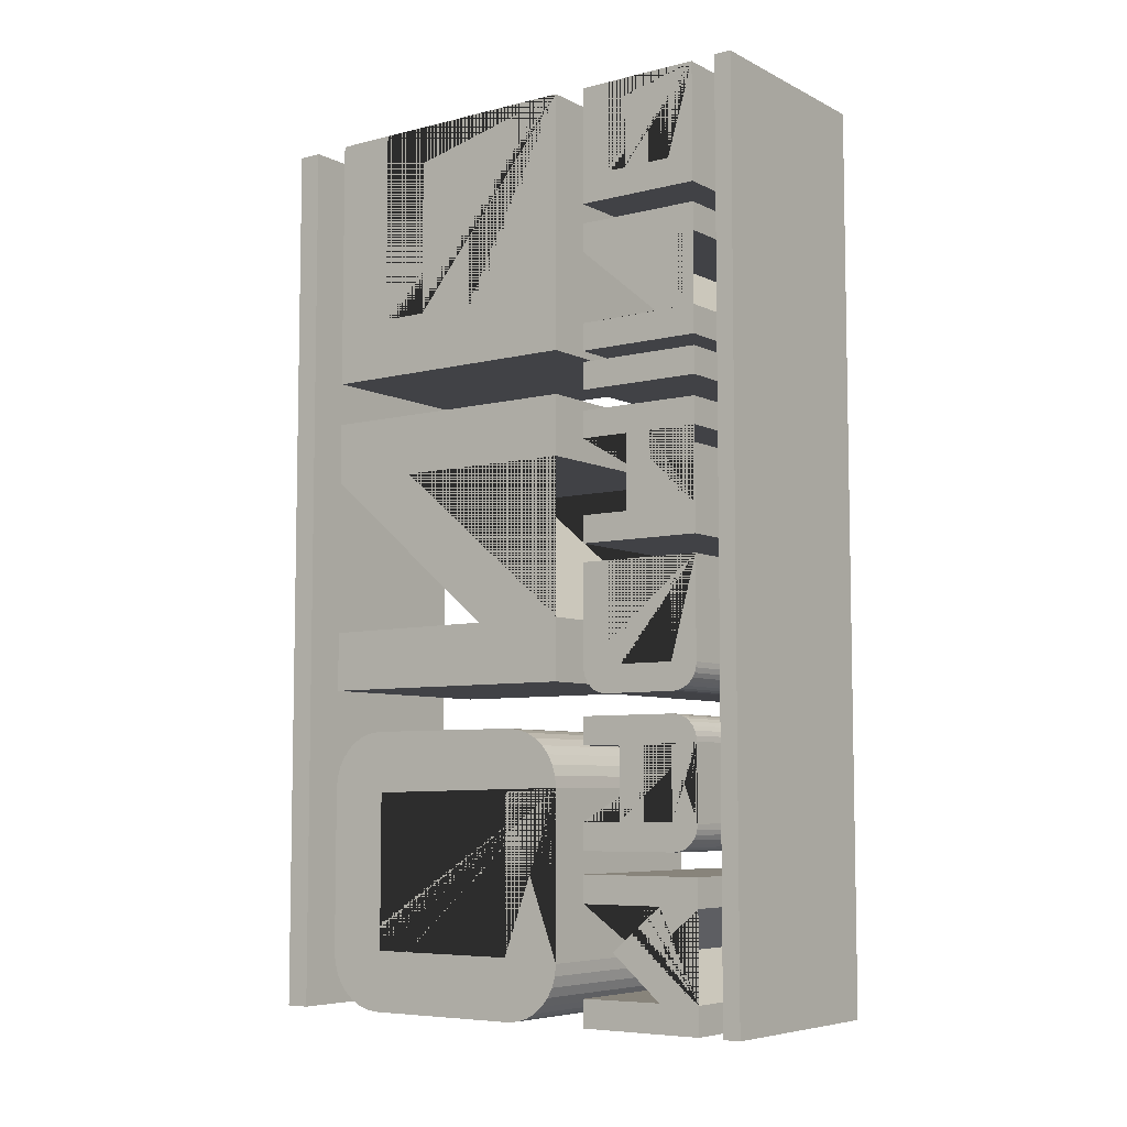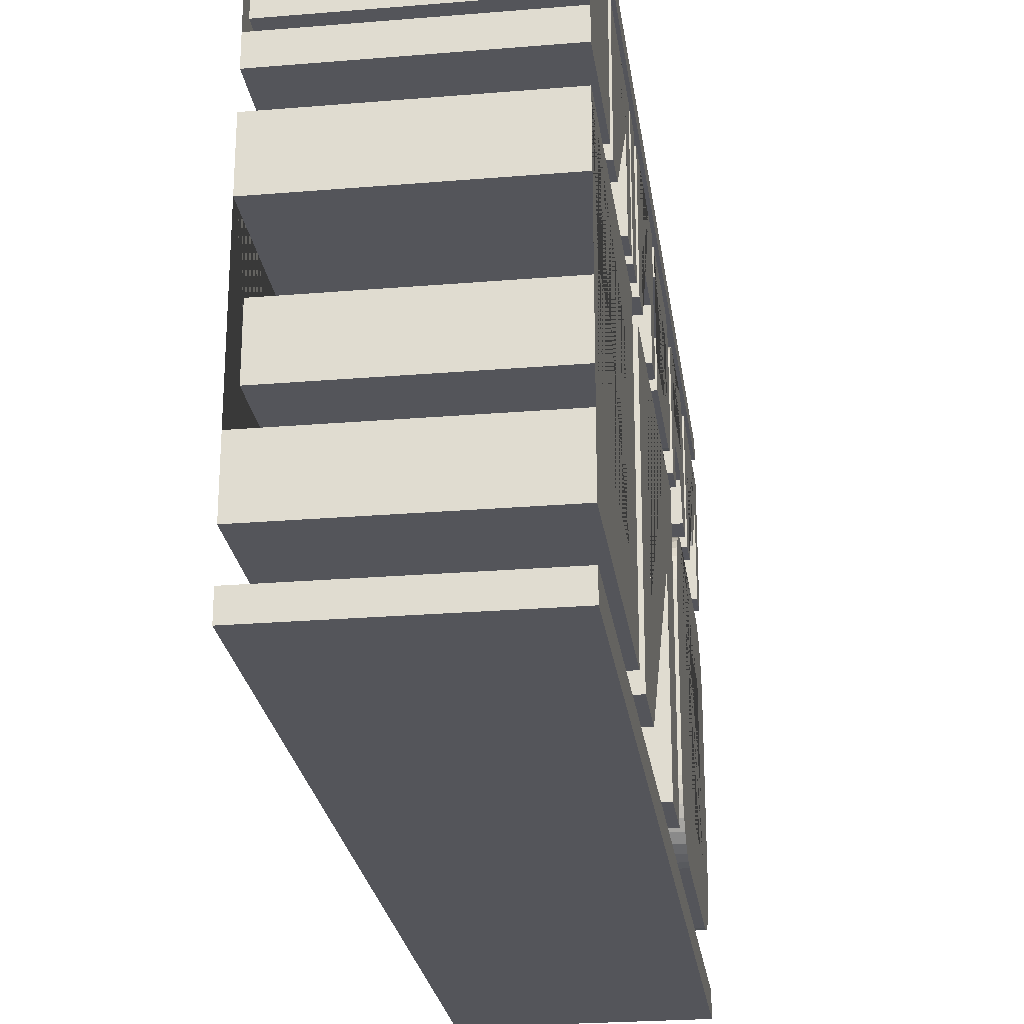
<metadata>
{"format":"obj","ext":"obj","renderer":"f3d","projection":"perspective","resolution":1024,"background":"white","views":[{"elev":-6.7,"azim":126.0,"up":"+Z"},{"elev":-24.9,"azim":7.7,"up":"+Y"}]}
</metadata>
<code>
g default
v -48.38 133.6 6.61
v -44.73 133.6 6.61
v -48.38 134 6.61
v -44.73 134 6.61
v -48.38 134 -8.434
v -44.73 134 -8.434
v -48.38 133.6 -8.434
v -44.73 133.6 -8.434
v -48.38 142.3 6.61
v -44.73 142.3 6.61
v -48.38 142.6 6.61
v -44.73 142.6 6.61
v -48.38 142.6 -8.434
v -44.73 142.6 -8.434
v -48.38 142.3 -8.434
v -44.73 142.3 -8.434
v -48.38 141.9 -7.963
v -48.38 141.9 -8.429
v -48.38 139.8 -8.429
v -48.38 139.8 -7.978
v -48.38 141.2 -7.978
v -48.38 140.4 -7.252
v -48.38 140.5 -7.164
v -48.38 140.6 -7.074
v -48.38 140.7 -6.984
v -48.38 140.8 -6.892
v -48.38 140.9 -6.8
v -48.38 141 -6.709
v -48.38 141.1 -6.619
v -48.38 141.2 -6.53
v -48.38 139.8 -6.53
v -48.38 139.8 -6.076
v -48.38 141.9 -6.076
v -48.38 141.9 -6.544
v -48.38 141.1 -7.252
v -48.38 141.9 -4.05
v -48.38 141.9 -5.283
v -48.38 141.9 -5.371
v -48.38 141.9 -5.451
v -48.38 141.9 -5.523
v -48.38 141.8 -5.588
v -48.38 141.7 -5.641
v -48.38 141.7 -5.68
v -48.38 141.6 -5.704
v -48.38 141.5 -5.714
v -48.38 139.8 -5.714
v -48.38 139.8 -5.263
v -48.38 140.5 -5.263
v -48.38 140.5 -4.074
v -48.38 139.8 -4.074
v -48.38 139.8 -3.617
v -48.38 141.5 -3.617
v -48.38 141.6 -3.626
v -48.38 141.7 -3.651
v -48.38 141.7 -3.69
v -48.38 141.8 -3.744
v -48.38 141.9 -3.809
v -48.38 141.9 -3.882
v -48.38 141.9 -3.962
v -48.38 141.5 -4.077
v -48.38 141 -4.077
v -48.38 141 -5.26
v -48.38 141.5 -5.26
v -48.38 141.9 -1.181
v -48.38 141.9 -2.842
v -48.38 141.9 -2.929
v -48.38 141.9 -3.01
v -48.38 141.9 -3.082
v -48.38 141.8 -3.147
v -48.38 141.7 -3.2
v -48.38 141.7 -3.239
v -48.38 141.6 -3.263
v -48.38 141.5 -3.272
v -48.38 140.3 -3.272
v -48.38 140.2 -3.263
v -48.38 140.1 -3.239
v -48.38 140 -3.2
v -48.38 139.9 -3.147
v -48.38 139.9 -3.082
v -48.38 139.9 -3.01
v -48.38 139.8 -2.929
v -48.38 139.8 -2.842
v -48.38 139.8 -1.181
v -48.38 140.3 -1.181
v -48.38 140.3 -2.821
v -48.38 141.5 -2.821
v -48.38 141.5 -1.181
v -48.38 141.9 -0.4293
v -48.38 141.9 -0.8805
v -48.38 139.8 -0.8805
v -48.38 139.8 -0.4293
v -48.38 140.6 -0.4293
v -48.38 140.6 0.8093
v -48.38 139.8 0.8093
v -48.38 139.8 1.26
v -48.38 141.9 1.26
v -48.38 141.9 0.8093
v -48.38 141.1 0.8093
v -48.38 141.1 -0.4293
v -48.38 141.9 2.05
v -48.38 141.9 1.596
v -48.38 139.8 1.596
v -48.38 139.8 2.05
v -48.38 141.9 2.7
v -48.38 141.9 2.234
v -48.38 139.8 2.234
v -48.38 139.8 2.685
v -48.38 141.2 2.685
v -48.38 139.8 3.865
v -48.38 139.8 4.331
v -48.38 141.9 4.331
v -48.38 141.9 3.874
v -48.38 140.5 3.874
v -48.38 141.9 6.595
v -48.38 141.9 4.658
v -48.38 139.8 4.658
v -48.38 139.8 6.595
v -48.38 140.3 6.595
v -48.38 140.3 5.115
v -48.38 140.6 5.115
v -48.38 140.6 6.307
v -48.38 141.1 6.307
v -48.38 141.1 5.115
v -48.38 141.5 5.115
v -48.38 141.5 6.595
v -48.38 139.3 -4.733
v -48.38 139.3 -7.472
v -48.38 139.3 -7.667
v -48.38 139.2 -7.845
v -48.38 139.1 -8.005
v -48.38 139 -8.148
v -48.38 138.9 -8.267
v -48.38 138.7 -8.353
v -48.38 138.5 -8.406
v -48.38 138.3 -8.428
v -48.38 135.6 -8.428
v -48.38 135.4 -8.406
v -48.38 135.2 -8.353
v -48.38 135.1 -8.267
v -48.38 134.9 -8.148
v -48.38 134.8 -8.005
v -48.38 134.7 -7.845
v -48.38 134.7 -7.667
v -48.38 134.6 -7.472
v -48.38 134.6 -4.733
v -48.38 134.7 -4.54
v -48.38 134.7 -4.363
v -48.38 134.8 -4.203
v -48.38 134.9 -4.059
v -48.38 135.1 -3.94
v -48.38 135.2 -3.853
v -48.38 135.4 -3.799
v -48.38 135.6 -3.778
v -48.38 138.3 -3.778
v -48.38 138.5 -3.799
v -48.38 138.7 -3.853
v -48.38 138.9 -3.94
v -48.38 139 -4.059
v -48.38 139.1 -4.203
v -48.38 139.2 -4.363
v -48.38 139.3 -4.54
v -48.38 138.3 -4.798
v -48.38 135.6 -4.798
v -48.38 135.6 -7.421
v -48.38 138.3 -7.421
v -48.38 139.3 -2.021
v -48.38 139.3 -3.053
v -48.38 134.6 -3.053
v -48.38 134.6 -2.053
v -48.38 137.7 -2.053
v -48.38 134.6 0.5638
v -48.38 134.6 1.596
v -48.38 139.3 1.596
v -48.38 139.3 0.5832
v -48.38 136.2 0.5832
v -48.38 139.3 6.615
v -48.38 139.3 2.321
v -48.38 134.6 2.321
v -48.38 134.6 6.615
v -48.38 135.6 6.615
v -48.38 135.6 3.334
v -48.38 136.5 3.334
v -48.38 136.5 5.976
v -48.38 137.5 5.976
v -48.38 137.5 3.334
v -48.38 138.3 3.334
v -48.38 138.3 6.615
v -46.53 141.9 -8.429
v -46.53 141.9 -7.963
v -46.53 139.8 -8.429
v -46.53 139.8 -7.978
v -46.53 141.2 -7.978
v -46.53 140.4 -7.252
v -46.53 140.5 -7.164
v -46.53 140.6 -7.074
v -46.53 140.7 -6.984
v -46.53 140.8 -6.892
v -46.53 140.9 -6.8
v -46.53 141 -6.709
v -46.53 141.1 -6.619
v -46.53 141.2 -6.53
v -46.53 139.8 -6.53
v -46.53 139.8 -6.076
v -46.53 141.9 -6.076
v -46.53 141.9 -6.544
v -46.53 141.1 -7.252
v -46.53 141.9 -5.283
v -46.53 141.9 -4.05
v -46.53 141.9 -5.371
v -46.53 141.9 -5.451
v -46.53 141.9 -5.523
v -46.53 141.8 -5.588
v -46.53 141.7 -5.641
v -46.53 141.7 -5.68
v -46.53 141.6 -5.704
v -46.53 141.5 -5.714
v -46.53 139.8 -5.714
v -46.53 139.8 -5.263
v -46.53 140.5 -5.263
v -46.53 140.5 -4.074
v -46.53 139.8 -4.074
v -46.53 139.8 -3.617
v -46.53 141.5 -3.617
v -46.53 141.6 -3.626
v -46.53 141.7 -3.651
v -46.53 141.7 -3.69
v -46.53 141.8 -3.744
v -46.53 141.9 -3.809
v -46.53 141.9 -3.882
v -46.53 141.9 -3.962
v -46.53 141 -4.077
v -46.53 141.5 -4.077
v -46.53 141 -5.26
v -46.53 141.5 -5.26
v -46.53 141.9 -2.842
v -46.53 141.9 -1.181
v -46.53 141.9 -2.929
v -46.53 141.9 -3.01
v -46.53 141.9 -3.082
v -46.53 141.8 -3.147
v -46.53 141.7 -3.2
v -46.53 141.7 -3.239
v -46.53 141.6 -3.263
v -46.53 141.5 -3.272
v -46.53 140.3 -3.272
v -46.53 140.2 -3.263
v -46.53 140.1 -3.239
v -46.53 140 -3.2
v -46.53 139.9 -3.147
v -46.53 139.9 -3.082
v -46.53 139.9 -3.01
v -46.53 139.8 -2.929
v -46.53 139.8 -2.842
v -46.53 139.8 -1.181
v -46.53 140.3 -1.181
v -46.53 140.3 -2.821
v -46.53 141.5 -2.821
v -46.53 141.5 -1.181
v -46.53 141.9 -0.8805
v -46.53 141.9 -0.4293
v -46.53 139.8 -0.8805
v -46.53 139.8 -0.4293
v -46.53 140.6 -0.4293
v -46.53 140.6 0.8093
v -46.53 139.8 0.8093
v -46.53 139.8 1.26
v -46.53 141.9 1.26
v -46.53 141.9 0.8093
v -46.53 141.1 0.8093
v -46.53 141.1 -0.4293
v -46.53 141.9 1.596
v -46.53 141.9 2.05
v -46.53 139.8 1.596
v -46.53 139.8 2.05
v -46.53 141.9 2.234
v -46.53 141.9 2.7
v -46.53 139.8 2.234
v -46.53 139.8 2.685
v -46.53 141.2 2.685
v -46.53 139.8 3.865
v -46.53 139.8 4.331
v -46.53 141.9 4.331
v -46.53 141.9 3.874
v -46.53 140.5 3.874
v -46.53 141.9 4.658
v -46.53 141.9 6.595
v -46.53 139.8 4.658
v -46.53 139.8 6.595
v -46.53 140.3 6.595
v -46.53 140.3 5.115
v -46.53 140.6 5.115
v -46.53 140.6 6.307
v -46.53 141.1 6.307
v -46.53 141.1 5.115
v -46.53 141.5 5.115
v -46.53 141.5 6.595
v -46.53 139.3 -7.472
v -46.53 139.3 -4.733
v -46.53 139.3 -7.667
v -46.53 139.2 -7.845
v -46.53 139.1 -8.005
v -46.53 139 -8.148
v -46.53 138.9 -8.267
v -46.53 138.7 -8.353
v -46.53 138.5 -8.406
v -46.53 138.3 -8.428
v -46.53 135.6 -8.428
v -46.53 135.4 -8.406
v -46.53 135.2 -8.353
v -46.53 135.1 -8.267
v -46.53 134.9 -8.148
v -46.53 134.8 -8.005
v -46.53 134.7 -7.845
v -46.53 134.7 -7.667
v -46.53 134.6 -7.472
v -46.53 134.6 -4.733
v -46.53 134.7 -4.54
v -46.53 134.7 -4.363
v -46.53 134.8 -4.203
v -46.53 134.9 -4.059
v -46.53 135.1 -3.94
v -46.53 135.2 -3.853
v -46.53 135.4 -3.799
v -46.53 135.6 -3.778
v -46.53 138.3 -3.778
v -46.53 138.5 -3.799
v -46.53 138.7 -3.853
v -46.53 138.9 -3.94
v -46.53 139 -4.059
v -46.53 139.1 -4.203
v -46.53 139.2 -4.363
v -46.53 139.3 -4.54
v -46.53 135.6 -4.798
v -46.53 138.3 -4.798
v -46.53 135.6 -7.421
v -46.53 138.3 -7.421
v -46.53 139.3 -3.053
v -46.53 139.3 -2.021
v -46.53 134.6 -3.053
v -46.53 134.6 -2.053
v -46.53 137.7 -2.053
v -46.53 134.6 0.5638
v -46.53 134.6 1.596
v -46.53 139.3 1.596
v -46.53 139.3 0.5832
v -46.53 136.2 0.5832
v -46.53 139.3 2.321
v -46.53 139.3 6.615
v -46.53 134.6 2.321
v -46.53 134.6 6.615
v -46.53 135.6 6.615
v -46.53 135.6 3.334
v -46.53 136.5 3.334
v -46.53 136.5 5.976
v -46.53 137.5 5.976
v -46.53 137.5 3.334
v -46.53 138.3 3.334
v -46.53 138.3 6.615
v -44.73 141.9 -7.963
v -44.73 141.9 -8.429
v -44.73 139.8 -8.429
v -44.73 139.8 -7.978
v -44.73 141.2 -7.978
v -44.73 140.4 -7.252
v -44.73 140.5 -7.164
v -44.73 140.6 -7.074
v -44.73 140.7 -6.984
v -44.73 140.8 -6.892
v -44.73 140.9 -6.8
v -44.73 141 -6.709
v -44.73 141.1 -6.619
v -44.73 141.2 -6.53
v -44.73 139.8 -6.53
v -44.73 139.8 -6.076
v -44.73 141.9 -6.076
v -44.73 141.9 -6.544
v -44.73 141.1 -7.252
v -44.73 141.9 -4.05
v -44.73 141.9 -5.283
v -44.73 141.9 -5.371
v -44.73 141.9 -5.451
v -44.73 141.9 -5.523
v -44.73 141.8 -5.588
v -44.73 141.7 -5.641
v -44.73 141.7 -5.68
v -44.73 141.6 -5.704
v -44.73 141.5 -5.714
v -44.73 139.8 -5.714
v -44.73 139.8 -5.263
v -44.73 140.5 -5.263
v -44.73 140.5 -4.074
v -44.73 139.8 -4.074
v -44.73 139.8 -3.617
v -44.73 141.5 -3.617
v -44.73 141.6 -3.626
v -44.73 141.7 -3.651
v -44.73 141.7 -3.69
v -44.73 141.8 -3.744
v -44.73 141.9 -3.809
v -44.73 141.9 -3.882
v -44.73 141.9 -3.962
v -44.73 141.5 -4.077
v -44.73 141 -4.077
v -44.73 141 -5.26
v -44.73 141.5 -5.26
v -44.73 141.9 -1.181
v -44.73 141.9 -2.842
v -44.73 141.9 -2.929
v -44.73 141.9 -3.01
v -44.73 141.9 -3.082
v -44.73 141.8 -3.147
v -44.73 141.7 -3.2
v -44.73 141.7 -3.239
v -44.73 141.6 -3.263
v -44.73 141.5 -3.272
v -44.73 140.3 -3.272
v -44.73 140.2 -3.263
v -44.73 140.1 -3.239
v -44.73 140 -3.2
v -44.73 139.9 -3.147
v -44.73 139.9 -3.082
v -44.73 139.9 -3.01
v -44.73 139.8 -2.929
v -44.73 139.8 -2.842
v -44.73 139.8 -1.181
v -44.73 140.3 -1.181
v -44.73 140.3 -2.821
v -44.73 141.5 -2.821
v -44.73 141.5 -1.181
v -44.73 141.9 -0.4293
v -44.73 141.9 -0.8805
v -44.73 139.8 -0.8805
v -44.73 139.8 -0.4293
v -44.73 140.6 -0.4293
v -44.73 140.6 0.8093
v -44.73 139.8 0.8093
v -44.73 139.8 1.26
v -44.73 141.9 1.26
v -44.73 141.9 0.8093
v -44.73 141.1 0.8093
v -44.73 141.1 -0.4293
v -44.73 141.9 2.05
v -44.73 141.9 1.596
v -44.73 139.8 1.596
v -44.73 139.8 2.05
v -44.73 141.9 2.7
v -44.73 141.9 2.234
v -44.73 139.8 2.234
v -44.73 139.8 2.685
v -44.73 141.2 2.685
v -44.73 139.8 3.865
v -44.73 139.8 4.331
v -44.73 141.9 4.331
v -44.73 141.9 3.874
v -44.73 140.5 3.874
v -44.73 141.9 6.595
v -44.73 141.9 4.658
v -44.73 139.8 4.658
v -44.73 139.8 6.595
v -44.73 140.3 6.595
v -44.73 140.3 5.115
v -44.73 140.6 5.115
v -44.73 140.6 6.307
v -44.73 141.1 6.307
v -44.73 141.1 5.115
v -44.73 141.5 5.115
v -44.73 141.5 6.595
v -44.73 139.3 -4.733
v -44.73 139.3 -7.472
v -44.73 139.3 -7.667
v -44.73 139.2 -7.845
v -44.73 139.1 -8.005
v -44.73 139 -8.148
v -44.73 138.9 -8.267
v -44.73 138.7 -8.353
v -44.73 138.5 -8.406
v -44.73 138.3 -8.428
v -44.73 135.6 -8.428
v -44.73 135.4 -8.406
v -44.73 135.2 -8.353
v -44.73 135.1 -8.267
v -44.73 134.9 -8.148
v -44.73 134.8 -8.005
v -44.73 134.7 -7.845
v -44.73 134.7 -7.667
v -44.73 134.6 -7.472
v -44.73 134.6 -4.733
v -44.73 134.7 -4.54
v -44.73 134.7 -4.363
v -44.73 134.8 -4.203
v -44.73 134.9 -4.059
v -44.73 135.1 -3.94
v -44.73 135.2 -3.853
v -44.73 135.4 -3.799
v -44.73 135.6 -3.778
v -44.73 138.3 -3.778
v -44.73 138.5 -3.799
v -44.73 138.7 -3.853
v -44.73 138.9 -3.94
v -44.73 139 -4.059
v -44.73 139.1 -4.203
v -44.73 139.2 -4.363
v -44.73 139.3 -4.54
v -44.73 138.3 -4.798
v -44.73 135.6 -4.798
v -44.73 135.6 -7.421
v -44.73 138.3 -7.421
v -44.73 139.3 -2.021
v -44.73 139.3 -3.053
v -44.73 134.6 -3.053
v -44.73 134.6 -2.053
v -44.73 137.7 -2.053
v -44.73 134.6 0.5638
v -44.73 134.6 1.596
v -44.73 139.3 1.596
v -44.73 139.3 0.5832
v -44.73 136.2 0.5832
v -44.73 139.3 6.615
v -44.73 139.3 2.321
v -44.73 134.6 2.321
v -44.73 134.6 6.615
v -44.73 135.6 6.615
v -44.73 135.6 3.334
v -44.73 136.5 3.334
v -44.73 136.5 5.976
v -44.73 137.5 5.976
v -44.73 137.5 3.334
v -44.73 138.3 3.334
v -44.73 138.3 6.615
g logoWide
f 1 2 4 3
f 3 4 6 5
f 5 6 8 7
f 7 8 2 1
f 2 8 6 4
f 7 1 3 5
f 9 10 12 11
f 11 12 14 13
f 13 14 16 15
f 15 16 10 9
f 10 16 14 12
f 15 9 11 13
f 17 18 19 20 21 22 23 24 25 26 27 28 29 30 31 32 33 34 35
f 36 37 38 39 40 41 42 43 44 45 46 47 48 49 50 51 52 53 54 55 56 57 58 59 60 61 62 63
f 64 65 66 67 68 69 70 71 72 73 74 75 76 77 78 79 80 81 82 83 84 85 86 87
f 88 89 90 91 92 93 94 95 96 97 98 99
f 100 101 102 103
f 104 105 106 107 108 109 110 111 112 113
f 114 115 116 117 118 119 120 121 122 123 124 125
f 126 127 128 129 130 131 132 133 134 135 136 137 138 139 140 141 142 143 144 145 146 147 148 149 150 151 152 153 154 155 156 157 158 159 160 161 162 163 164 165
f 166 167 168 169 170 171 172 173 174 175
f 176 177 178 179 180 181 182 183 184 185 186 187
f 18 17 189 188
f 19 18 188 190
f 20 19 190 191
f 21 20 191 192
f 22 21 192 193
f 23 22 193 194
f 24 23 194 195
f 25 24 195 196
f 26 25 196 197
f 27 26 197 198
f 28 27 198 199
f 29 28 199 200
f 30 29 200 201
f 31 30 201 202
f 32 31 202 203
f 33 32 203 204
f 34 33 204 205
f 35 34 205 206
f 17 35 206 189
f 37 36 208 207
f 38 37 207 209
f 39 38 209 210
f 40 39 210 211
f 41 40 211 212
f 42 41 212 213
f 43 42 213 214
f 44 43 214 215
f 45 44 215 216
f 46 45 216 217
f 47 46 217 218
f 48 47 218 219
f 49 48 219 220
f 50 49 220 221
f 51 50 221 222
f 52 51 222 223
f 53 52 223 224
f 54 53 224 225
f 55 54 225 226
f 56 55 226 227
f 57 56 227 228
f 58 57 228 229
f 59 58 229 230
f 36 59 230 208
f 61 60 232 231
f 62 61 231 233
f 63 62 233 234
f 60 63 234 232
f 65 64 236 235
f 66 65 235 237
f 67 66 237 238
f 68 67 238 239
f 69 68 239 240
f 70 69 240 241
f 71 70 241 242
f 72 71 242 243
f 73 72 243 244
f 74 73 244 245
f 75 74 245 246
f 76 75 246 247
f 77 76 247 248
f 78 77 248 249
f 79 78 249 250
f 80 79 250 251
f 81 80 251 252
f 82 81 252 253
f 83 82 253 254
f 84 83 254 255
f 85 84 255 256
f 86 85 256 257
f 87 86 257 258
f 64 87 258 236
f 89 88 260 259
f 90 89 259 261
f 91 90 261 262
f 92 91 262 263
f 93 92 263 264
f 94 93 264 265
f 95 94 265 266
f 96 95 266 267
f 97 96 267 268
f 98 97 268 269
f 99 98 269 270
f 88 99 270 260
f 101 100 272 271
f 102 101 271 273
f 103 102 273 274
f 100 103 274 272
f 105 104 276 275
f 106 105 275 277
f 107 106 277 278
f 108 107 278 279
f 109 108 279 280
f 110 109 280 281
f 111 110 281 282
f 112 111 282 283
f 113 112 283 284
f 104 113 284 276
f 115 114 286 285
f 116 115 285 287
f 117 116 287 288
f 118 117 288 289
f 119 118 289 290
f 120 119 290 291
f 121 120 291 292
f 122 121 292 293
f 123 122 293 294
f 124 123 294 295
f 125 124 295 296
f 114 125 296 286
f 127 126 298 297
f 128 127 297 299
f 129 128 299 300
f 130 129 300 301
f 131 130 301 302
f 132 131 302 303
f 133 132 303 304
f 134 133 304 305
f 135 134 305 306
f 136 135 306 307
f 137 136 307 308
f 138 137 308 309
f 139 138 309 310
f 140 139 310 311
f 141 140 311 312
f 142 141 312 313
f 143 142 313 314
f 144 143 314 315
f 145 144 315 316
f 146 145 316 317
f 147 146 317 318
f 148 147 318 319
f 149 148 319 320
f 150 149 320 321
f 151 150 321 322
f 152 151 322 323
f 153 152 323 324
f 154 153 324 325
f 155 154 325 326
f 156 155 326 327
f 157 156 327 328
f 158 157 328 329
f 159 158 329 330
f 160 159 330 331
f 161 160 331 332
f 126 161 332 298
f 163 162 334 333
f 164 163 333 335
f 165 164 335 336
f 162 165 336 334
f 167 166 338 337
f 168 167 337 339
f 169 168 339 340
f 170 169 340 341
f 171 170 341 342
f 172 171 342 343
f 173 172 343 344
f 174 173 344 345
f 175 174 345 346
f 166 175 346 338
f 177 176 348 347
f 178 177 347 349
f 179 178 349 350
f 180 179 350 351
f 181 180 351 352
f 182 181 352 353
f 183 182 353 354
f 184 183 354 355
f 185 184 355 356
f 186 185 356 357
f 187 186 357 358
f 176 187 358 348
f 359 377 376 375 374 373 372 371 370 369 368 367 366 365 364 363 362 361 360
f 378 401 400 399 398 397 396 395 394 393 392 391 390 389 388 387 386 385 384 383 382 381 380 379 402 405 404 403
f 406 429 428 427 426 425 424 423 422 421 420 419 418 417 416 415 414 413 412 411 410 409 408 407
f 430 441 440 439 438 437 436 435 434 433 432 431
f 442 445 444 443
f 446 455 454 453 452 451 450 449 448 447
f 456 467 466 465 464 463 462 461 460 459 458 457
f 468 503 502 501 500 499 498 497 496 495 494 493 492 491 490 489 488 487 486 485 484 483 482 481 480 479 478 477 476 475 474 473 472 471 470 469 504 507 506 505
f 508 517 516 515 514 513 512 511 510 509
f 518 529 528 527 526 525 524 523 522 521 520 519
f 360 188 189 359
f 361 190 188 360
f 362 191 190 361
f 363 192 191 362
f 364 193 192 363
f 365 194 193 364
f 366 195 194 365
f 367 196 195 366
f 368 197 196 367
f 369 198 197 368
f 370 199 198 369
f 371 200 199 370
f 372 201 200 371
f 373 202 201 372
f 374 203 202 373
f 375 204 203 374
f 376 205 204 375
f 377 206 205 376
f 359 189 206 377
f 379 207 208 378
f 380 209 207 379
f 381 210 209 380
f 382 211 210 381
f 383 212 211 382
f 384 213 212 383
f 385 214 213 384
f 386 215 214 385
f 387 216 215 386
f 388 217 216 387
f 389 218 217 388
f 390 219 218 389
f 391 220 219 390
f 392 221 220 391
f 393 222 221 392
f 394 223 222 393
f 395 224 223 394
f 396 225 224 395
f 397 226 225 396
f 398 227 226 397
f 399 228 227 398
f 400 229 228 399
f 401 230 229 400
f 378 208 230 401
f 403 231 232 402
f 404 233 231 403
f 405 234 233 404
f 402 232 234 405
f 407 235 236 406
f 408 237 235 407
f 409 238 237 408
f 410 239 238 409
f 411 240 239 410
f 412 241 240 411
f 413 242 241 412
f 414 243 242 413
f 415 244 243 414
f 416 245 244 415
f 417 246 245 416
f 418 247 246 417
f 419 248 247 418
f 420 249 248 419
f 421 250 249 420
f 422 251 250 421
f 423 252 251 422
f 424 253 252 423
f 425 254 253 424
f 426 255 254 425
f 427 256 255 426
f 428 257 256 427
f 429 258 257 428
f 406 236 258 429
f 431 259 260 430
f 432 261 259 431
f 433 262 261 432
f 434 263 262 433
f 435 264 263 434
f 436 265 264 435
f 437 266 265 436
f 438 267 266 437
f 439 268 267 438
f 440 269 268 439
f 441 270 269 440
f 430 260 270 441
f 443 271 272 442
f 444 273 271 443
f 445 274 273 444
f 442 272 274 445
f 447 275 276 446
f 448 277 275 447
f 449 278 277 448
f 450 279 278 449
f 451 280 279 450
f 452 281 280 451
f 453 282 281 452
f 454 283 282 453
f 455 284 283 454
f 446 276 284 455
f 457 285 286 456
f 458 287 285 457
f 459 288 287 458
f 460 289 288 459
f 461 290 289 460
f 462 291 290 461
f 463 292 291 462
f 464 293 292 463
f 465 294 293 464
f 466 295 294 465
f 467 296 295 466
f 456 286 296 467
f 469 297 298 468
f 470 299 297 469
f 471 300 299 470
f 472 301 300 471
f 473 302 301 472
f 474 303 302 473
f 475 304 303 474
f 476 305 304 475
f 477 306 305 476
f 478 307 306 477
f 479 308 307 478
f 480 309 308 479
f 481 310 309 480
f 482 311 310 481
f 483 312 311 482
f 484 313 312 483
f 485 314 313 484
f 486 315 314 485
f 487 316 315 486
f 488 317 316 487
f 489 318 317 488
f 490 319 318 489
f 491 320 319 490
f 492 321 320 491
f 493 322 321 492
f 494 323 322 493
f 495 324 323 494
f 496 325 324 495
f 497 326 325 496
f 498 327 326 497
f 499 328 327 498
f 500 329 328 499
f 501 330 329 500
f 502 331 330 501
f 503 332 331 502
f 468 298 332 503
f 505 333 334 504
f 506 335 333 505
f 507 336 335 506
f 504 334 336 507
f 509 337 338 508
f 510 339 337 509
f 511 340 339 510
f 512 341 340 511
f 513 342 341 512
f 514 343 342 513
f 515 344 343 514
f 516 345 344 515
f 517 346 345 516
f 508 338 346 517
f 519 347 348 518
f 520 349 347 519
f 521 350 349 520
f 522 351 350 521
f 523 352 351 522
f 524 353 352 523
f 525 354 353 524
f 526 355 354 525
f 527 356 355 526
f 528 357 356 527
f 529 358 357 528
f 518 348 358 529

</code>
